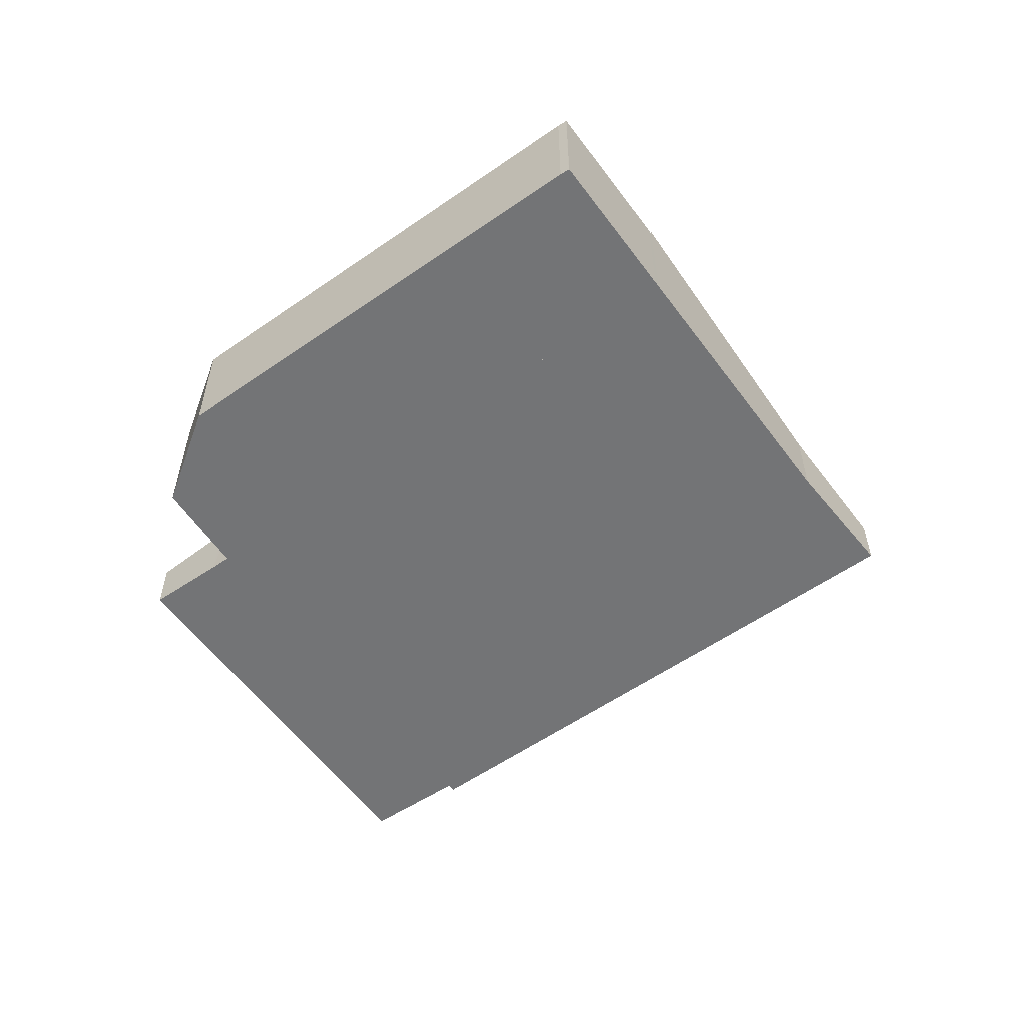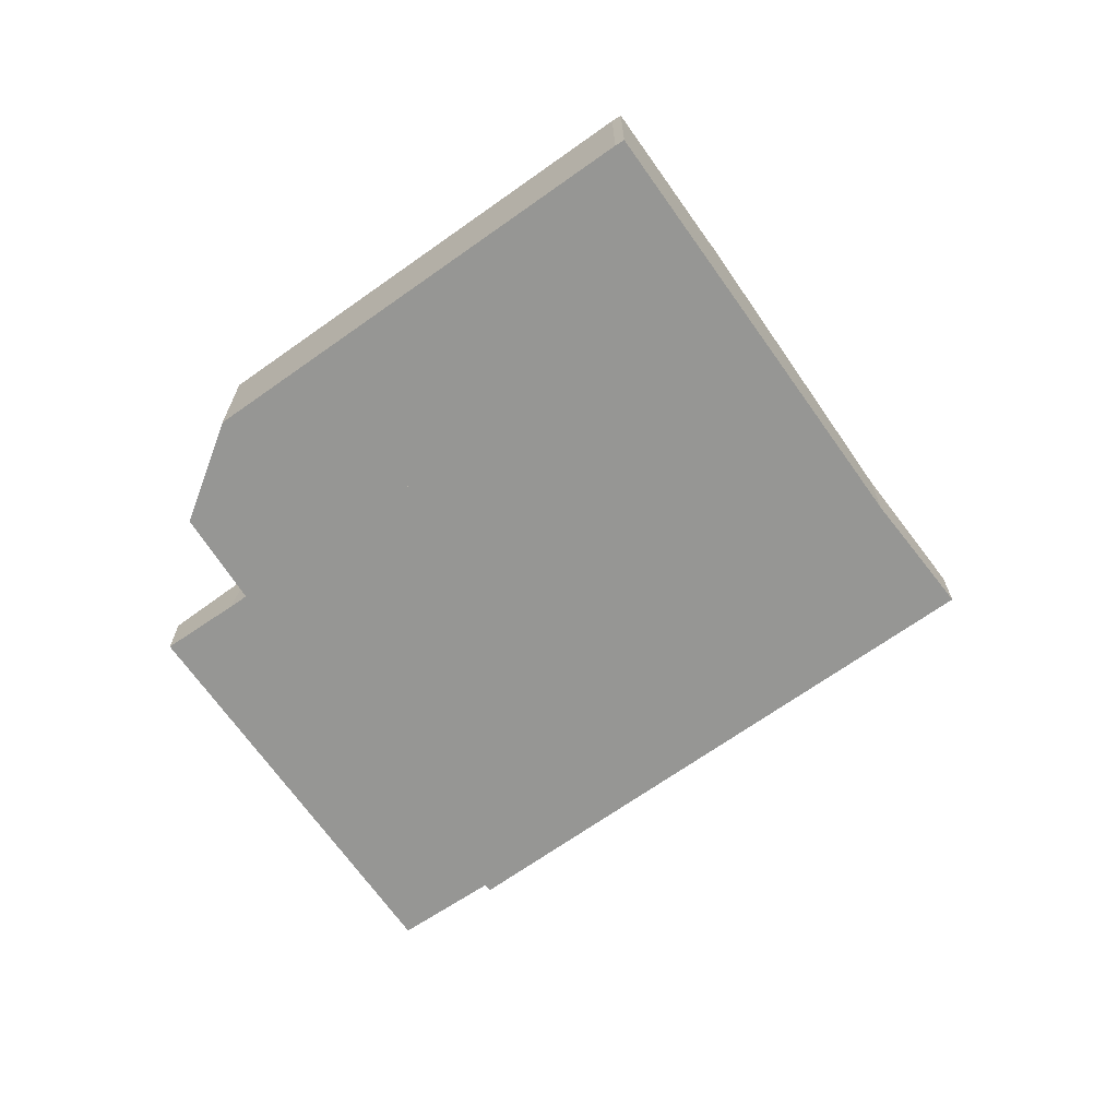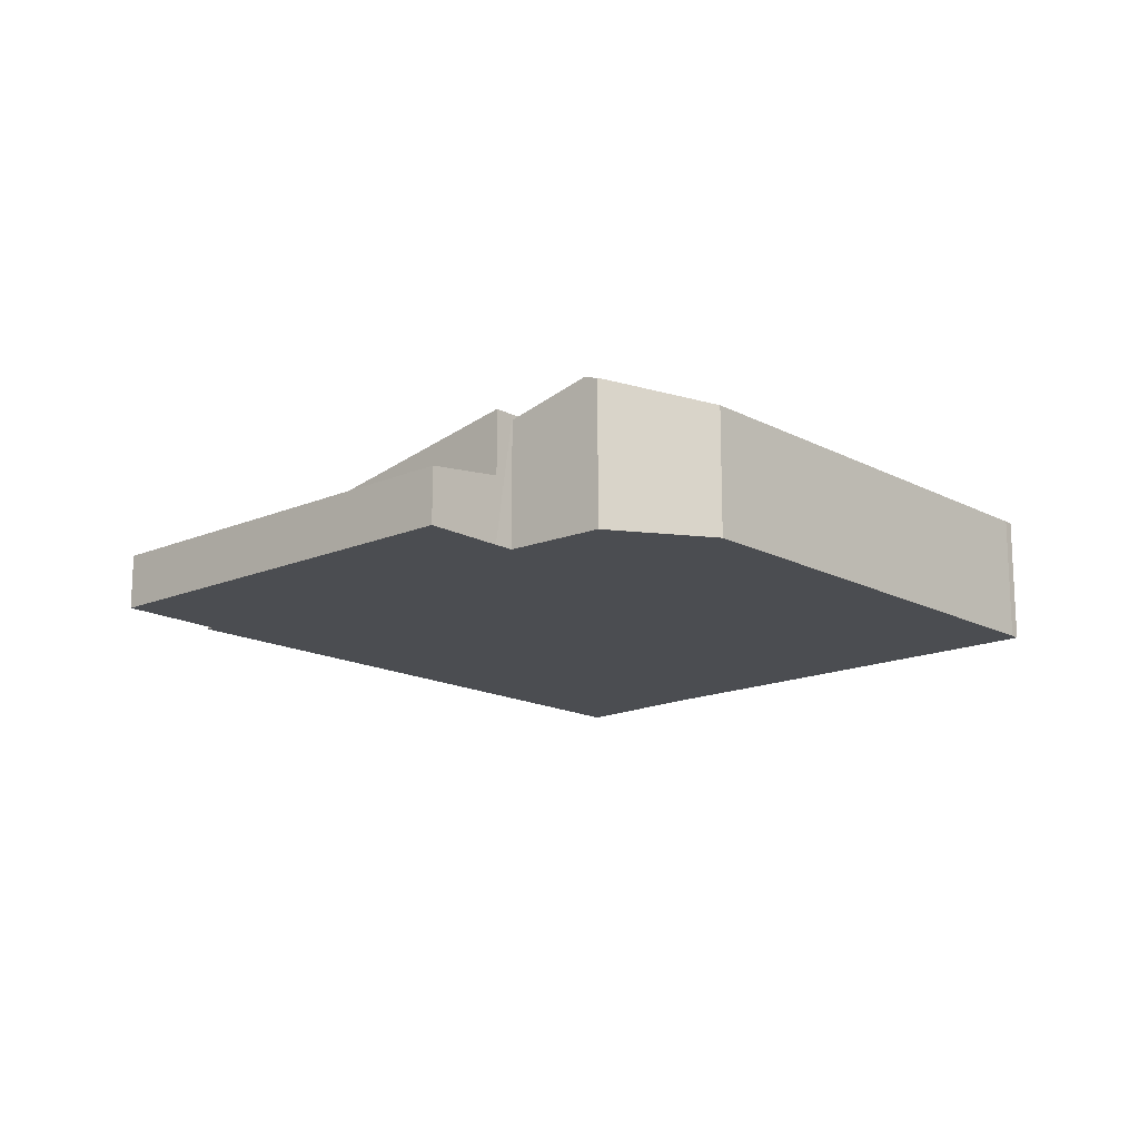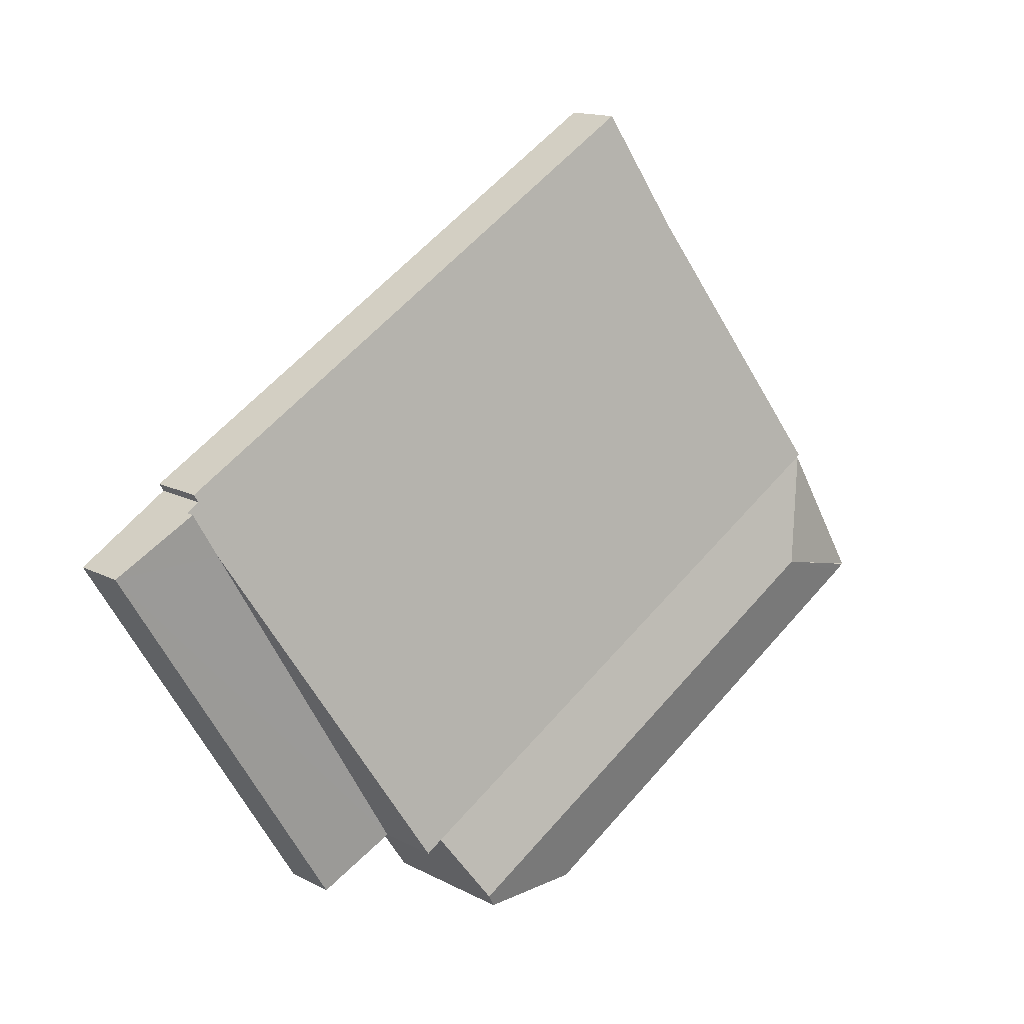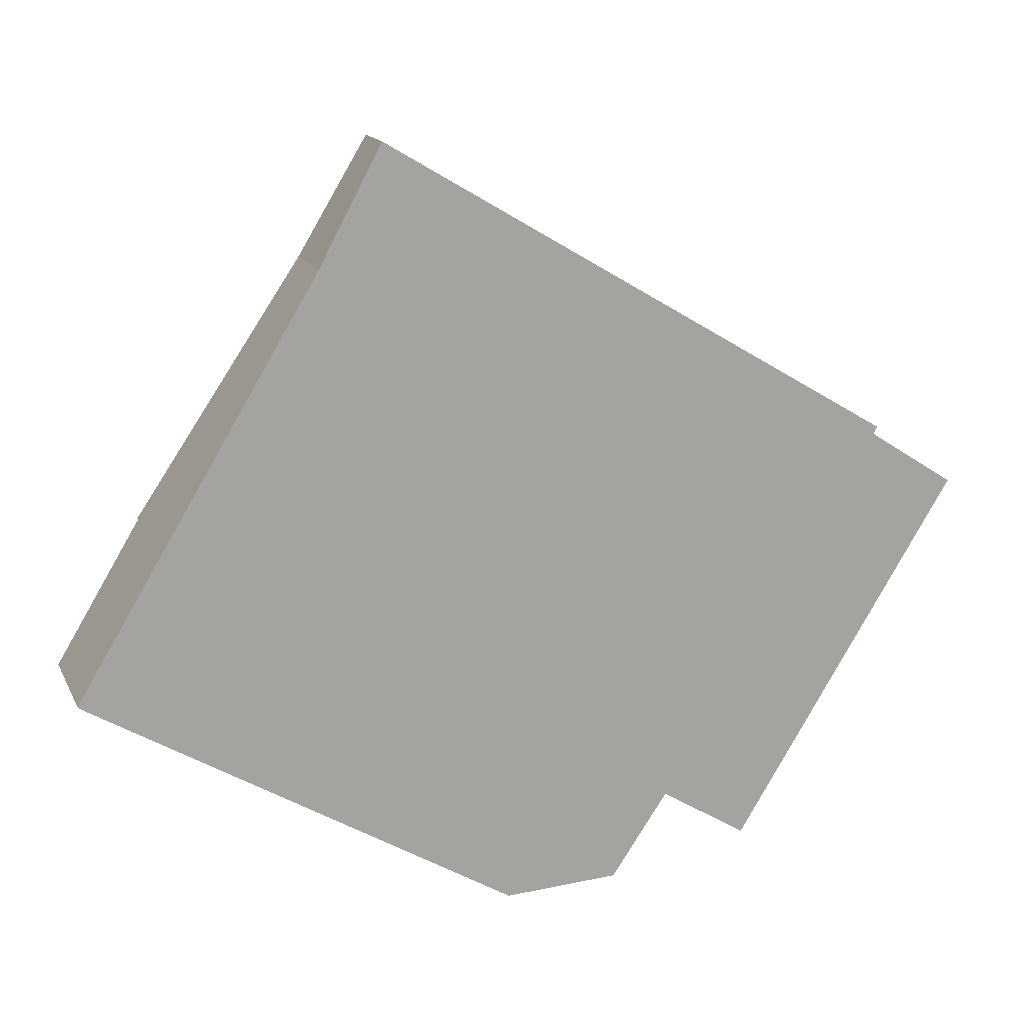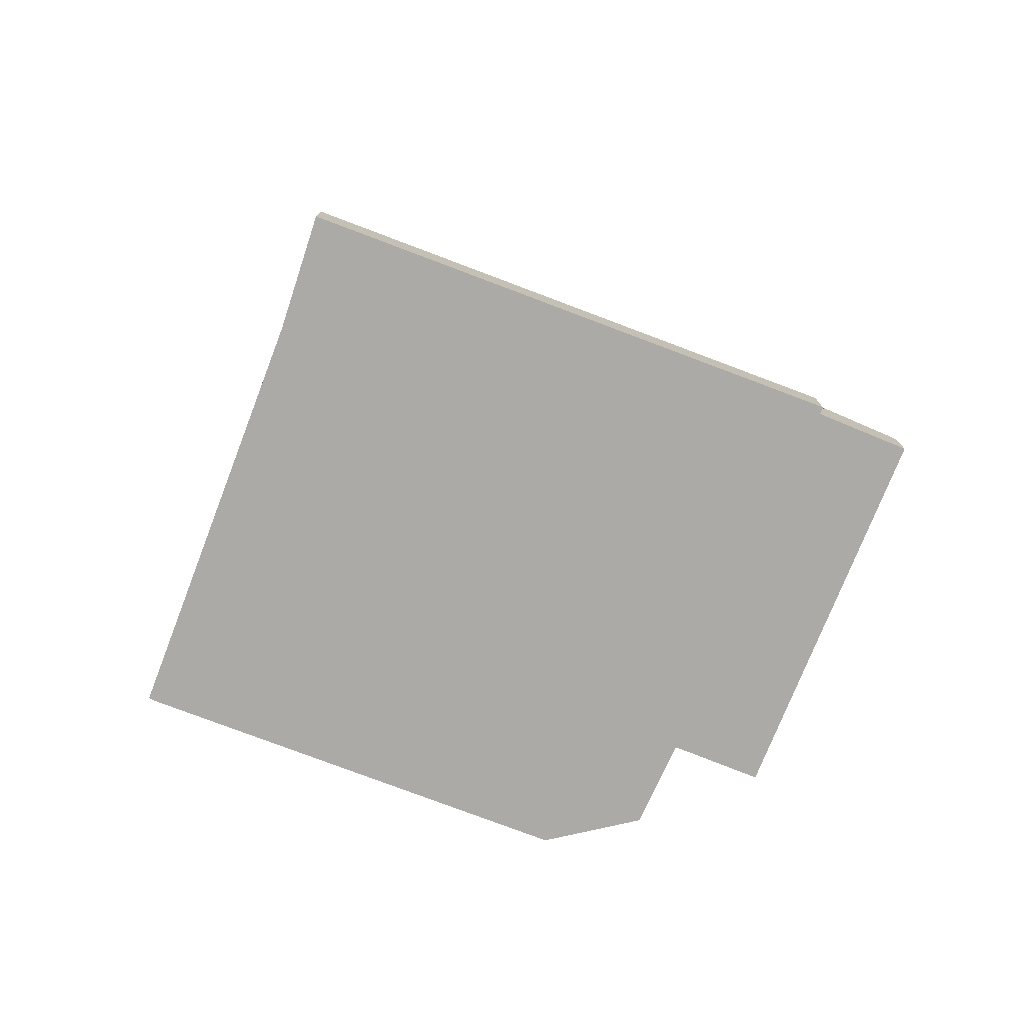
<metadata>
{"format":"obj","ext":"obj","renderer":"f3d","projection":"perspective","resolution":1024,"background":"white","views":[{"elev":-56.2,"azim":-112.9,"up":"+Y"},{"elev":-67.7,"azim":-113.5,"up":"+Y"},{"elev":-15.8,"azim":163.5,"up":"+Y"},{"elev":14.6,"azim":138.4,"up":"+Z"},{"elev":15.9,"azim":-18.8,"up":"+Z"},{"elev":-76.0,"azim":10.1,"up":"+Y"}]}
</metadata>
<code>
v  17.91 1.916 -5.214
v  19.95 1.599 -6.434
v  19.93 1.599 -6.475
v  26.47 1.582 4.113
v  23.52 1.926 4.279
v  24.25 1.933 5.532
v  17.91 3.193e-16 -5.214
v  23.52 -2.62e-16 4.279
v  24.25 -3.387e-16 5.532
v  26.47 -2.518e-16 4.113
v  19.95 3.94e-16 -6.434
v  19.93 3.965e-16 -6.475
v  16.02 4.263 -6.941
v  2.475 3.637 4.092
v  17.4 3.635 -4.898
v  3.205 4.262 0.79
v  2.398 3.674 3.965
v  15.75 4.143 -7.332
v  12.41 3.666 -7.501
v  0.245 3.663 -0.17
v  0.015 3.666 -0.01
v  0 3.662 2.242e-16
v  0 0 0
v  2.398 -2.428e-16 3.965
v  2.475 -2.506e-16 4.092
v  17.4 2.999e-16 -4.898
v  15.75 4.49e-16 -7.332
v  16.02 4.25e-16 -6.941
v  12.41 4.593e-16 -7.501
v  0.015 6.123e-19 -0.01
v  0.245 1.041e-17 -0.17
v  7.041 2.297 11.64
v  17.4 3.792 -4.898
v  2.475 3.792 4.092
v  8.855 1.651 15
v  24 1.637 5.974
v  23.89 1.677 5.768
v  17.91 3.793 -5.214
v  24.25 1.679 5.532
v  23.89 -3.532e-16 5.768
v  24 -3.658e-16 5.974
v  8.855 -9.184e-16 15
v  7.041 -7.129e-16 11.64
g defaultobject
f 1 2 3
f 2 1 4
f 4 1 5
f 4 5 6
f 7 5 1
f 5 7 8
f 5 8 6
f 6 8 9
f 9 4 6
f 4 9 10
f 10 2 4
f 2 10 11
f 2 11 3
f 3 11 12
f 3 7 1
f 7 3 12
f 8 10 9
f 10 8 11
f 11 8 7
f 11 7 12
f 13 14 15
f 14 13 16
f 14 16 17
f 18 16 13
f 16 18 19
f 16 19 20
f 16 20 21
f 16 22 17
f 23 17 22
f 17 23 24
f 17 24 14
f 14 24 25
f 25 15 14
f 15 25 26
f 26 13 15
f 13 26 18
f 18 26 27
f 27 26 28
f 27 19 18
f 19 27 29
f 30 22 21
f 22 30 23
f 29 20 19
f 20 29 31
f 20 30 21
f 30 20 31
f 24 26 25
f 26 24 23
f 26 23 28
f 28 23 27
f 27 23 29
f 29 23 30
f 29 30 31
f 32 33 34
f 33 32 35
f 33 35 36
f 33 36 37
f 33 37 38
f 38 37 5
f 39 5 37
f 36 40 37
f 40 36 41
f 9 5 39
f 5 9 38
f 38 9 8
f 38 8 7
f 37 9 39
f 9 37 40
f 42 36 35
f 36 42 41
f 7 33 38
f 33 7 34
f 34 7 25
f 25 7 26
f 25 32 34
f 32 25 43
f 43 35 32
f 35 43 42
f 42 40 41
f 40 42 7
f 7 42 26
f 26 42 43
f 26 43 25
f 40 8 9
f 8 40 7

</code>
